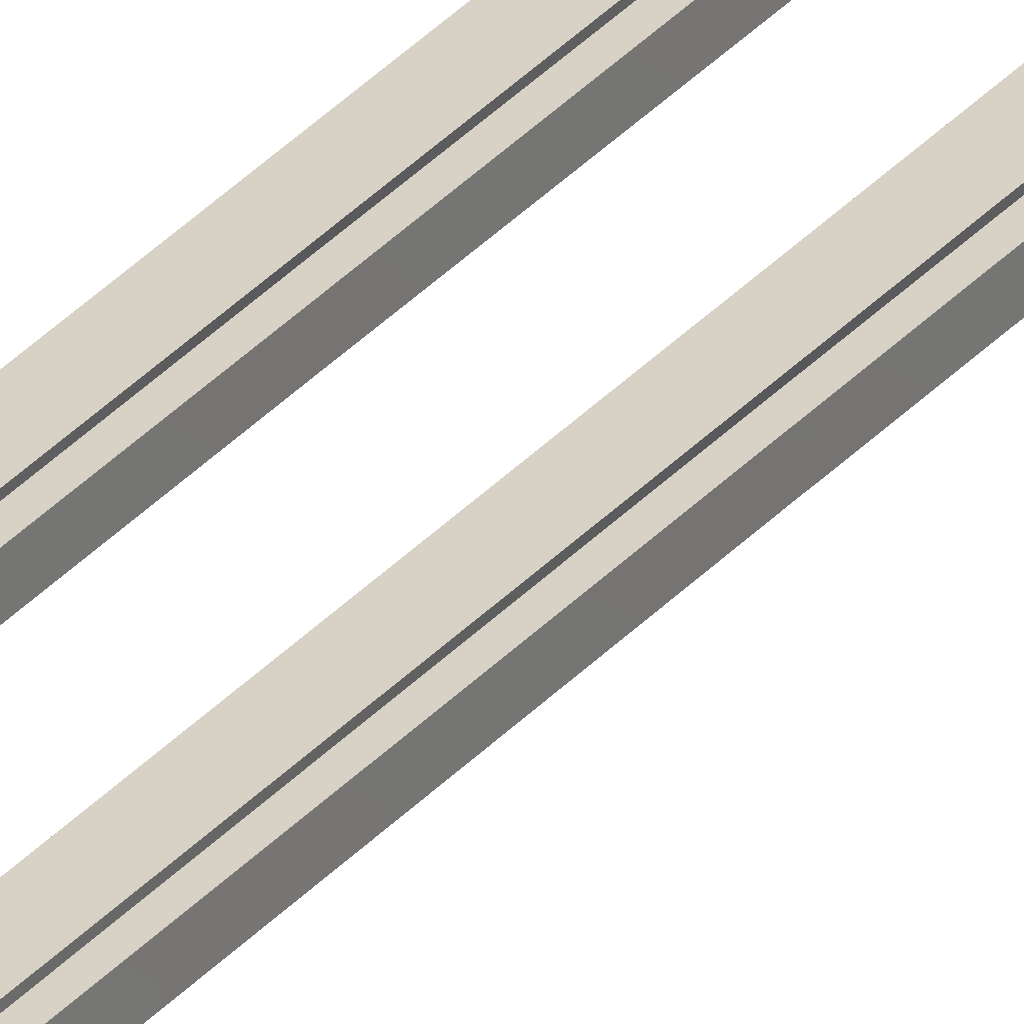
<metadata>
{"format":"obj","ext":"obj","renderer":"f3d","projection":"perspective","resolution":1024,"background":"white","views":[{"elev":27.5,"azim":30.1,"up":"+Y"}]}
</metadata>
<code>
v  0.5824 0.5052 -26.67
v  0.5834 0.3524 -26.67
v  0.5813 0.3523 -32
v  0.3592 0.5049 0.0005
v  0.5824 0.505 0.0005
v  0.5824 0.5052 -5.335
v  0.3592 0.5049 -5.335
v  0.5824 0.5052 -10.67
v  0.3592 0.505 -10.67
v  0.5824 0.5052 -16
v  0.3592 0.5049 -16
v  0.5824 0.5052 -21.33
v  0.3592 0.5049 -21.33
v  0.3592 0.5049 -26.67
v  0.5824 0.5052 -32
v  0.3666 0.352 0.0005
v  0.3602 0.3522 -5.336
v  0.3602 0.3522 -10.67
v  0.3602 0.3522 -16
v  0.3602 0.3522 -21.34
v  0.3602 0.3522 -26.67
v  0.3592 0.5049 -32
v  0.5769 0.352 0.0005
v  0.5834 0.3524 -5.335
v  0.5834 0.3524 -10.67
v  0.5834 0.3524 -16
v  0.5834 0.3524 -21.33
v  -0.3613 0.5049 -32
v  -0.5845 0.5052 -32
v  -0.5845 0.5052 -26.66
v  -0.3635 0.3522 -32
v  -0.3613 0.5049 -26.66
v  -0.5845 0.5052 0.0067
v  -0.3614 0.5051 0.0068
v  -0.3613 0.5049 -5.331
v  -0.5845 0.5051 -5.331
v  -0.3614 0.5049 -10.66
v  -0.5845 0.5052 -10.66
v  -0.3613 0.5049 -16
v  -0.5845 0.5052 -16
v  -0.3613 0.5049 -21.33
v  -0.5845 0.5052 -21.33
v  -0.3667 0.3521 0.0068
v  -0.3603 0.3522 -5.33
v  -0.3603 0.3522 -10.66
v  -0.3603 0.3522 -16
v  -0.3603 0.3522 -21.33
v  -0.3603 0.3522 -26.66
v  -0.577 0.3522 0.0067
v  -0.5835 0.3524 -5.331
v  -0.5835 0.3524 -10.66
v  -0.5835 0.3524 -16
v  -0.5835 0.3524 -21.33
v  -0.5835 0.3524 -26.66
v  -0.5814 0.3524 -32
v  0.3634 0.3522 -32
v  -0.5624 -0.3 -26.97
v  -0.3865 -0.3 -26.97
v  -0.4087 0.352 -26.99
v  -0.5402 0.352 -26.99
v  -0.3865 -0.3 -27.17
v  -0.5624 -0.3 -27.17
v  -0.5402 0.352 -27.14
v  -0.4087 0.352 -27.14
v  -0.5624 -0.3 -15.45
v  -0.3865 -0.3 -15.45
v  -0.4087 0.352 -15.47
v  -0.5402 0.352 -15.47
v  -0.3865 -0.3 -15.65
v  -0.5624 -0.3 -15.65
v  -0.5402 0.352 -15.62
v  -0.4087 0.352 -15.62
v  -0.5624 -0.3 -5.777
v  -0.3865 -0.3 -5.777
v  -0.4087 0.352 -5.802
v  -0.5402 0.352 -5.802
v  -0.3865 -0.3 -5.977
v  -0.5624 -0.3 -5.977
v  -0.5402 0.352 -5.952
v  -0.4087 0.352 -5.952
v  0.3858 -0.3 -26.97
v  0.5617 -0.3 -26.97
v  0.5395 0.352 -26.99
v  0.408 0.352 -26.99
v  0.5617 -0.3 -27.17
v  0.3858 -0.3 -27.17
v  0.408 0.352 -27.14
v  0.5395 0.352 -27.14
v  0.3858 -0.3 -15.45
v  0.5617 -0.3 -15.45
v  0.5395 0.352 -15.47
v  0.408 0.352 -15.47
v  0.5617 -0.3 -15.65
v  0.3858 -0.3 -15.65
v  0.408 0.352 -15.62
v  0.5395 0.352 -15.62
v  0.3858 -0.3 -5.777
v  0.5617 -0.3 -5.777
v  0.5395 0.352 -5.802
v  0.408 0.352 -5.802
v  0.5617 -0.3 -5.977
v  0.3858 -0.3 -5.977
v  0.408 0.352 -5.952
v  0.5395 0.352 -5.952
v  0.3591 0.5049 32
v  0.5824 0.5051 32
v  0.5823 0.5051 26.67
v  0.3634 0.3522 32
v  0.3591 0.5049 26.67
v  0.5823 0.5051 -0.0057
v  0.3591 0.505 -0.0058
v  0.3591 0.5049 5.332
v  0.5824 0.5051 5.332
v  0.3591 0.5049 10.67
v  0.5823 0.5051 10.67
v  0.3591 0.5049 16
v  0.5823 0.5051 16
v  0.3591 0.5049 21.33
v  0.5824 0.5051 21.33
v  0.3664 0.3522 -0.0026
v  0.3602 0.3522 5.331
v  0.3602 0.3522 10.66
v  0.3602 0.3522 16
v  0.3602 0.3522 21.33
v  0.3602 0.3522 26.66
v  0.5766 0.3522 -0.0026
v  0.5834 0.3524 5.332
v  0.5834 0.3524 10.67
v  0.5834 0.3524 16
v  0.5834 0.3524 21.33
v  0.5834 0.3524 26.67
v  0.5813 0.3523 32
v  -0.5845 0.5052 26.67
v  -0.5835 0.3524 26.67
v  -0.5814 0.3524 32
v  -0.3614 0.5049 0.0005
v  -0.5845 0.505 0.0005
v  -0.5845 0.5052 5.336
v  -0.3614 0.505 5.336
v  -0.5845 0.5052 10.67
v  -0.3614 0.505 10.67
v  -0.5845 0.5052 16
v  -0.3614 0.505 16
v  -0.5845 0.5052 21.34
v  -0.3614 0.505 21.34
v  -0.3614 0.505 26.67
v  -0.5845 0.5052 32
v  -0.3668 0.3521 0.0036
v  -0.3603 0.3522 5.337
v  -0.3603 0.3522 10.67
v  -0.3603 0.3522 16
v  -0.3603 0.3522 21.34
v  -0.3603 0.3522 26.67
v  -0.3614 0.505 32
v  -0.5772 0.3522 0.0036
v  -0.5835 0.3524 5.336
v  -0.5835 0.3524 10.67
v  -0.5835 0.3524 16
v  -0.5835 0.3524 21.34
v  -0.5624 -0.3 27.36
v  -0.3865 -0.3 27.36
v  -0.4087 0.352 27.34
v  -0.5402 0.352 27.34
v  -0.3865 -0.3 27.16
v  -0.5624 -0.3 27.16
v  -0.5402 0.352 27.19
v  -0.4087 0.352 27.19
v  -0.3635 0.3522 32
v  -0.5624 -0.3 5.814
v  -0.3865 -0.3 5.814
v  -0.4087 0.352 5.788
v  -0.5402 0.352 5.788
v  -0.3865 -0.3 5.614
v  -0.5624 -0.3 5.614
v  -0.5402 0.352 5.639
v  -0.4087 0.352 5.639
v  -0.5624 -0.3 15.49
v  -0.3865 -0.3 15.49
v  -0.4087 0.352 15.46
v  -0.5402 0.352 15.46
v  -0.3865 -0.3 15.29
v  -0.5624 -0.3 15.29
v  -0.5402 0.352 15.31
v  -0.4087 0.352 15.31
v  0.3858 -0.3 27.36
v  0.5617 -0.3 27.36
v  0.5395 0.352 27.34
v  0.408 0.352 27.34
v  0.5617 -0.3 27.16
v  0.3858 -0.3 27.16
v  0.408 0.352 27.19
v  0.5395 0.352 27.19
v  0.3858 -0.3 5.814
v  0.5617 -0.3 5.814
v  0.5395 0.352 5.788
v  0.408 0.352 5.788
v  0.5617 -0.3 5.614
v  0.3858 -0.3 5.614
v  0.408 0.352 5.639
v  0.5395 0.352 5.639
v  0.3858 -0.3 15.49
v  0.5617 -0.3 15.49
v  0.5395 0.352 15.46
v  0.408 0.352 15.46
v  0.5617 -0.3 15.29
v  0.3858 -0.3 15.29
v  0.408 0.352 15.31
v  0.5395 0.352 15.31
v  0.5824 0.6191 -26.67
v  0.5834 0.5904 -26.67
v  0.5813 0.5903 -32
v  0.3592 0.6188 0.0005
v  0.5824 0.6189 0.0005
v  0.5824 0.6191 -5.335
v  0.3592 0.6189 -5.335
v  0.5824 0.6191 -10.67
v  0.3591 0.6189 -10.67
v  0.5824 0.6191 -16
v  0.3591 0.6189 -16
v  0.5824 0.6191 -21.33
v  0.3592 0.6189 -21.33
v  0.3591 0.6189 -26.67
v  0.5824 0.6191 -32
v  0.3666 0.59 0.0005
v  0.3602 0.5902 -5.336
v  0.3602 0.5902 -10.67
v  0.3602 0.5902 -16
v  0.3602 0.5902 -21.34
v  0.3602 0.5902 -26.67
v  0.3591 0.6189 -32
v  0.5769 0.59 0.0005
v  0.5834 0.5904 -5.335
v  0.5834 0.5904 -10.67
v  0.5834 0.5904 -16
v  0.5834 0.5904 -21.33
v  -0.3614 0.6189 -32
v  -0.5845 0.6191 -32
v  -0.5845 0.6191 -26.66
v  -0.3635 0.5902 -32
v  -0.3614 0.6189 -26.66
v  -0.5846 0.6191 0.0067
v  -0.3614 0.619 0.0068
v  -0.3614 0.6189 -5.331
v  -0.5846 0.6191 -5.331
v  -0.3614 0.6189 -10.66
v  -0.5845 0.6191 -10.66
v  -0.3614 0.6189 -16
v  -0.5845 0.6191 -16
v  -0.3614 0.6189 -21.33
v  -0.5846 0.6191 -21.33
v  -0.3667 0.5901 0.0068
v  -0.3603 0.5902 -5.33
v  -0.3603 0.5902 -10.66
v  -0.3603 0.5902 -16
v  -0.3603 0.5902 -21.33
v  -0.3603 0.5902 -26.66
v  -0.577 0.5902 0.0067
v  -0.5835 0.5904 -5.331
v  -0.5835 0.5904 -10.66
v  -0.5835 0.5904 -16
v  -0.5835 0.5904 -21.33
v  -0.5835 0.5904 -26.66
v  -0.5814 0.5904 -32
v  0.3634 0.5902 -32
v  0.3591 0.6189 32
v  0.5824 0.6191 32
v  0.5824 0.6191 26.67
v  0.3634 0.5902 32
v  0.3592 0.6189 26.67
v  0.5824 0.6191 -0.0057
v  0.3591 0.619 -0.0058
v  0.3591 0.6189 5.332
v  0.5824 0.6191 5.332
v  0.3591 0.6189 10.67
v  0.5824 0.6191 10.67
v  0.3591 0.6189 16
v  0.5824 0.6191 16
v  0.3592 0.6189 21.33
v  0.5824 0.6191 21.33
v  0.3664 0.5902 -0.0026
v  0.3602 0.5902 5.331
v  0.3602 0.5902 10.66
v  0.3602 0.5902 16
v  0.3602 0.5902 21.33
v  0.3602 0.5902 26.66
v  0.5766 0.5902 -0.0026
v  0.5834 0.5904 5.332
v  0.5834 0.5904 10.67
v  0.5834 0.5904 16
v  0.5834 0.5904 21.33
v  0.5834 0.5904 26.67
v  0.5813 0.5903 32
v  -0.5845 0.6191 26.67
v  -0.5835 0.5904 26.67
v  -0.5814 0.5904 32
v  -0.3613 0.6188 0.0005
v  -0.5845 0.6189 0.0005
v  -0.5845 0.6191 5.336
v  -0.3614 0.6189 5.336
v  -0.5845 0.6191 10.67
v  -0.3613 0.6189 10.67
v  -0.5845 0.6191 16
v  -0.3613 0.6189 16
v  -0.5845 0.6191 21.34
v  -0.3614 0.6189 21.34
v  -0.3613 0.6189 26.67
v  -0.5845 0.6191 32
v  -0.3668 0.5901 0.0036
v  -0.3603 0.5902 5.337
v  -0.3603 0.5902 10.67
v  -0.3603 0.5902 16
v  -0.3603 0.5902 21.34
v  -0.3603 0.5902 26.67
v  -0.3613 0.6189 32
v  -0.5772 0.5902 0.0036
v  -0.5835 0.5904 5.336
v  -0.5835 0.5904 10.67
v  -0.5835 0.5904 16
v  -0.5835 0.5904 21.34
v  -0.3635 0.5902 32
v  0.3365 0.252 27.36
v  0.3365 0.252 27.16
v  0.6115 0.252 27.16
v  0.6115 0.252 27.36
v  0.3365 0.352 27.36
v  0.6115 0.352 27.36
v  0.6115 0.352 27.16
v  0.3365 0.352 27.16
v  -0.6119 0.252 27.36
v  -0.6119 0.252 27.16
v  -0.337 0.252 27.16
v  -0.337 0.252 27.36
v  -0.6119 0.352 27.36
v  -0.337 0.352 27.36
v  -0.337 0.352 27.16
v  -0.6119 0.352 27.16
v  -0.6119 0.252 15.49
v  -0.6119 0.252 15.29
v  -0.337 0.252 15.29
v  -0.337 0.252 15.49
v  -0.6119 0.352 15.49
v  -0.337 0.352 15.49
v  -0.337 0.352 15.29
v  -0.6119 0.352 15.29
v  0.3365 0.252 15.49
v  0.3365 0.252 15.29
v  0.6115 0.252 15.29
v  0.6115 0.252 15.49
v  0.3365 0.352 15.49
v  0.6115 0.352 15.49
v  0.6115 0.352 15.29
v  0.3365 0.352 15.29
v  -0.6119 0.252 5.814
v  -0.6119 0.252 5.614
v  -0.3369 0.252 5.614
v  -0.3369 0.252 5.814
v  -0.6119 0.352 5.814
v  -0.3369 0.352 5.814
v  -0.3369 0.352 5.614
v  -0.6119 0.352 5.614
v  0.3365 0.252 5.814
v  0.3365 0.252 5.614
v  0.6115 0.252 5.614
v  0.6115 0.252 5.814
v  0.3365 0.352 5.814
v  0.6115 0.352 5.814
v  0.6115 0.352 5.614
v  0.3365 0.352 5.614
v  -0.6119 0.252 -5.777
v  -0.6119 0.252 -5.977
v  -0.337 0.252 -5.977
v  -0.337 0.252 -5.777
v  -0.6119 0.352 -5.777
v  -0.337 0.352 -5.777
v  -0.337 0.352 -5.977
v  -0.6119 0.352 -5.977
v  0.3365 0.252 -5.777
v  0.3365 0.252 -5.977
v  0.6115 0.252 -5.977
v  0.6115 0.252 -5.777
v  0.3365 0.352 -5.777
v  0.6115 0.352 -5.777
v  0.6115 0.352 -5.977
v  0.3365 0.352 -5.977
v  -0.612 0.252 -15.45
v  -0.612 0.252 -15.65
v  -0.337 0.252 -15.65
v  -0.337 0.252 -15.45
v  -0.612 0.352 -15.45
v  -0.337 0.352 -15.45
v  -0.337 0.352 -15.65
v  -0.612 0.352 -15.65
v  0.3365 0.252 -15.45
v  0.3365 0.252 -15.65
v  0.6115 0.252 -15.65
v  0.6115 0.252 -15.45
v  0.3365 0.352 -15.45
v  0.6115 0.352 -15.45
v  0.6115 0.352 -15.65
v  0.3365 0.352 -15.65
v  -0.6119 0.252 -26.97
v  -0.6119 0.252 -27.17
v  -0.3369 0.252 -27.17
v  -0.3369 0.252 -26.97
v  -0.6119 0.352 -26.97
v  -0.3369 0.352 -26.97
v  -0.3369 0.352 -27.17
v  -0.6119 0.352 -27.17
v  0.3365 0.252 -26.97
v  0.3365 0.252 -27.17
v  0.6115 0.252 -27.17
v  0.6115 0.252 -26.97
v  0.3365 0.352 -26.97
v  0.6115 0.352 -26.97
v  0.6115 0.352 -27.17
v  0.3365 0.352 -27.17
v  0.2904 0.6061 26.49
v  0.2904 0.6309 26.47
v  0.5382 0.6309 26.47
v  0.5382 0.6061 26.49
v  0.2904 0.6309 26.51
v  0.5382 0.6309 26.51
v  0.334 -0.3 26.49
v  0.3057 -0.3 26.47
v  0.3187 0.6309 26.49
v  0.3057 -0.3 26.51
v  0.2904 0.6061 4.913
v  0.2904 0.6309 4.895
v  0.5382 0.6309 4.895
v  0.5382 0.6061 4.913
v  0.2904 0.6309 4.932
v  0.5382 0.6309 4.932
v  0.334 -0.3 4.913
v  0.3057 -0.3 4.895
v  0.3187 0.6309 4.913
v  0.3057 -0.3 4.932
v  0.2904 0.6061 -16.37
v  0.2904 0.6309 -16.39
v  0.5382 0.6309 -16.39
v  0.5382 0.6061 -16.37
v  0.2904 0.6309 -16.35
v  0.5382 0.6309 -16.35
v  0.334 -0.3 -16.37
v  0.3057 -0.3 -16.39
v  0.3187 0.6309 -16.37
v  0.3057 -0.3 -16.35
v  -0.2897 0.6061 26.49
v  -0.5375 0.6061 26.49
v  -0.5375 0.6309 26.47
v  -0.2897 0.6309 26.47
v  -0.5375 0.6309 26.51
v  -0.2897 0.6309 26.51
v  -0.3333 -0.3 26.49
v  -0.318 0.6309 26.49
v  -0.305 -0.3 26.47
v  -0.305 -0.3 26.51
v  -0.2897 0.6061 4.913
v  -0.5375 0.6061 4.913
v  -0.5375 0.6309 4.895
v  -0.2897 0.6309 4.895
v  -0.5375 0.6309 4.932
v  -0.2897 0.6309 4.932
v  -0.3333 -0.3 4.913
v  -0.318 0.6309 4.913
v  -0.305 -0.3 4.895
v  -0.305 -0.3 4.932
v  -0.2897 0.6061 -16.37
v  -0.5375 0.6061 -16.37
v  -0.5375 0.6309 -16.39
v  -0.2897 0.6309 -16.39
v  -0.5375 0.6309 -16.35
v  -0.2897 0.6309 -16.35
v  -0.3333 -0.3 -16.37
v  -0.318 0.6309 -16.37
v  -0.305 -0.3 -16.39
v  -0.305 -0.3 -16.35
g ThirdRail
f 1 2 3
f 4 5 6
f 7 6 8
f 9 8 10
f 11 10 12
f 13 12 1
f 14 1 15
f 16 4 7
f 17 7 9
f 18 9 11
f 19 11 13
f 20 13 14
f 21 14 22
f 5 23 24
f 6 24 25
f 8 25 26
f 10 26 27
f 12 27 2
f 28 29 30
f 31 28 32
f 33 34 35
f 35 36 33
f 37 38 36
f 39 40 38
f 41 42 40
f 32 30 42
f 34 43 44
f 44 35 34
f 45 37 35
f 46 39 37
f 47 41 39
f 48 32 41
f 49 33 36
f 36 50 49
f 38 51 50
f 40 52 51
f 42 53 52
f 30 54 53
f 29 55 54
f 15 1 3
f 22 14 15
f 56 21 22
f 14 13 1
f 21 20 14
f 1 12 2
f 32 28 30
f 48 31 32
f 30 29 54
f 13 11 12
f 20 19 13
f 12 10 27
f 41 32 42
f 47 48 41
f 42 30 53
f 11 9 10
f 19 18 11
f 10 8 26
f 39 41 40
f 46 47 39
f 40 42 52
f 9 7 8
f 18 17 9
f 8 6 25
f 37 39 38
f 45 46 37
f 38 40 51
f 7 4 6
f 17 16 7
f 6 5 24
f 35 37 36
f 44 45 35
f 36 38 50
f 57 58 59
f 59 60 57
f 61 62 63
f 63 64 61
f 61 64 59
f 59 58 61
f 57 60 63
f 63 62 57
f 65 66 67
f 67 68 65
f 69 70 71
f 71 72 69
f 69 72 67
f 67 66 69
f 65 68 71
f 71 70 65
f 73 74 75
f 75 76 73
f 77 78 79
f 79 80 77
f 77 80 75
f 75 74 77
f 73 76 79
f 79 78 73
f 81 82 83
f 83 84 81
f 85 86 87
f 87 88 85
f 85 88 83
f 83 82 85
f 81 84 87
f 87 86 81
f 89 90 91
f 91 92 89
f 93 94 95
f 95 96 93
f 93 96 91
f 91 90 93
f 89 92 95
f 95 94 89
f 97 98 99
f 99 100 97
f 101 102 103
f 103 104 101
f 101 104 99
f 99 98 101
f 97 100 103
f 103 102 97
f 105 106 107
f 108 105 109
f 110 111 112
f 112 113 110
f 114 115 113
f 116 117 115
f 118 119 117
f 109 107 119
f 111 120 121
f 121 112 111
f 122 114 112
f 123 116 114
f 124 118 116
f 125 109 118
f 126 110 113
f 113 127 126
f 115 128 127
f 117 129 128
f 119 130 129
f 107 131 130
f 106 132 131
f 133 134 135
f 136 137 138
f 139 138 140
f 141 140 142
f 143 142 144
f 145 144 133
f 146 133 147
f 148 136 139
f 149 139 141
f 150 141 143
f 151 143 145
f 152 145 146
f 153 146 154
f 137 155 156
f 138 156 157
f 140 157 158
f 142 158 159
f 144 159 134
f 160 161 162
f 162 163 160
f 164 165 166
f 166 167 164
f 147 133 135
f 154 146 147
f 168 153 154
f 164 167 162
f 162 161 164
f 160 163 166
f 166 165 160
f 109 105 107
f 125 108 109
f 107 106 131
f 146 145 133
f 153 152 146
f 133 144 134
f 118 109 119
f 124 125 118
f 119 107 130
f 145 143 144
f 152 151 145
f 144 142 159
f 116 118 117
f 123 124 116
f 117 119 129
f 143 141 142
f 151 150 143
f 142 140 158
f 114 116 115
f 122 123 114
f 115 117 128
f 141 139 140
f 150 149 141
f 140 138 157
f 112 114 113
f 121 122 112
f 113 115 127
f 139 136 138
f 149 148 139
f 138 137 156
f 169 170 171
f 171 172 169
f 173 174 175
f 175 176 173
f 173 176 171
f 171 170 173
f 169 172 175
f 175 174 169
f 177 178 179
f 179 180 177
f 181 182 183
f 183 184 181
f 181 184 179
f 179 178 181
f 177 180 183
f 183 182 177
f 185 186 187
f 187 188 185
f 189 190 191
f 191 192 189
f 189 192 187
f 187 186 189
f 185 188 191
f 191 190 185
f 193 194 195
f 195 196 193
f 197 198 199
f 199 200 197
f 197 200 195
f 195 194 197
f 193 196 199
f 199 198 193
f 201 202 203
f 203 204 201
f 205 206 207
f 207 208 205
f 205 208 203
f 203 202 205
f 201 204 207
f 207 206 201
f 209 210 211
f 212 213 214
f 215 214 216
f 217 216 218
f 219 218 220
f 221 220 209
f 222 209 223
f 224 212 215
f 225 215 217
f 226 217 219
f 227 219 221
f 228 221 222
f 229 222 230
f 213 231 232
f 214 232 233
f 216 233 234
f 218 234 235
f 220 235 210
f 236 237 238
f 239 236 240
f 241 242 243
f 243 244 241
f 245 246 244
f 247 248 246
f 249 250 248
f 240 238 250
f 242 251 252
f 252 243 242
f 253 245 243
f 254 247 245
f 255 249 247
f 256 240 249
f 257 241 244
f 244 258 257
f 246 259 258
f 248 260 259
f 250 261 260
f 238 262 261
f 237 263 262
f 223 209 211
f 230 222 223
f 264 229 230
f 222 221 209
f 229 228 222
f 209 220 210
f 240 236 238
f 256 239 240
f 238 237 262
f 221 219 220
f 228 227 221
f 220 218 235
f 249 240 250
f 255 256 249
f 250 238 261
f 219 217 218
f 227 226 219
f 218 216 234
f 247 249 248
f 254 255 247
f 248 250 260
f 217 215 216
f 226 225 217
f 216 214 233
f 245 247 246
f 253 254 245
f 246 248 259
f 215 212 214
f 225 224 215
f 214 213 232
f 243 245 244
f 252 253 243
f 244 246 258
f 265 266 267
f 268 265 269
f 270 271 272
f 272 273 270
f 274 275 273
f 276 277 275
f 278 279 277
f 269 267 279
f 271 280 281
f 281 272 271
f 282 274 272
f 283 276 274
f 284 278 276
f 285 269 278
f 286 270 273
f 273 287 286
f 275 288 287
f 277 289 288
f 279 290 289
f 267 291 290
f 266 292 291
f 293 294 295
f 296 297 298
f 299 298 300
f 301 300 302
f 303 302 304
f 305 304 293
f 306 293 307
f 308 296 299
f 309 299 301
f 310 301 303
f 311 303 305
f 312 305 306
f 313 306 314
f 297 315 316
f 298 316 317
f 300 317 318
f 302 318 319
f 304 319 294
f 307 293 295
f 314 306 307
f 320 313 314
f 269 265 267
f 285 268 269
f 267 266 291
f 306 305 293
f 313 312 306
f 293 304 294
f 278 269 279
f 284 285 278
f 279 267 290
f 305 303 304
f 312 311 305
f 304 302 319
f 276 278 277
f 283 284 276
f 277 279 289
f 303 301 302
f 311 310 303
f 302 300 318
f 274 276 275
f 282 283 274
f 275 277 288
f 301 299 300
f 310 309 301
f 300 298 317
f 272 274 273
f 281 282 272
f 273 275 287
f 299 296 298
f 309 308 299
f 298 297 316
f 321 322 323
f 323 324 321
f 325 326 327
f 327 328 325
f 321 324 326
f 326 325 321
f 324 323 327
f 327 326 324
f 323 322 328
f 328 327 323
f 322 321 325
f 325 328 322
f 329 330 331
f 331 332 329
f 333 334 335
f 335 336 333
f 329 332 334
f 334 333 329
f 332 331 335
f 335 334 332
f 331 330 336
f 336 335 331
f 330 329 333
f 333 336 330
f 337 338 339
f 339 340 337
f 341 342 343
f 343 344 341
f 337 340 342
f 342 341 337
f 340 339 343
f 343 342 340
f 339 338 344
f 344 343 339
f 338 337 341
f 341 344 338
f 345 346 347
f 347 348 345
f 349 350 351
f 351 352 349
f 345 348 350
f 350 349 345
f 348 347 351
f 351 350 348
f 347 346 352
f 352 351 347
f 346 345 349
f 349 352 346
f 353 354 355
f 355 356 353
f 357 358 359
f 359 360 357
f 353 356 358
f 358 357 353
f 356 355 359
f 359 358 356
f 355 354 360
f 360 359 355
f 354 353 357
f 357 360 354
f 361 362 363
f 363 364 361
f 365 366 367
f 367 368 365
f 361 364 366
f 366 365 361
f 364 363 367
f 367 366 364
f 363 362 368
f 368 367 363
f 362 361 365
f 365 368 362
f 369 370 371
f 371 372 369
f 373 374 375
f 375 376 373
f 369 372 374
f 374 373 369
f 372 371 375
f 375 374 372
f 371 370 376
f 376 375 371
f 370 369 373
f 373 376 370
f 377 378 379
f 379 380 377
f 381 382 383
f 383 384 381
f 377 380 382
f 382 381 377
f 380 379 383
f 383 382 380
f 379 378 384
f 384 383 379
f 378 377 381
f 381 384 378
f 385 386 387
f 387 388 385
f 389 390 391
f 391 392 389
f 385 388 390
f 390 389 385
f 388 387 391
f 391 390 388
f 387 386 392
f 392 391 387
f 386 385 389
f 389 392 386
f 393 394 395
f 395 396 393
f 397 398 399
f 399 400 397
f 393 396 398
f 398 397 393
f 396 395 399
f 399 398 396
f 395 394 400
f 400 399 395
f 394 393 397
f 397 400 394
f 401 402 403
f 403 404 401
f 405 406 407
f 407 408 405
f 401 404 406
f 406 405 401
f 404 403 407
f 407 406 404
f 403 402 408
f 408 407 403
f 402 401 405
f 405 408 402
f 409 410 411
f 411 412 409
f 413 414 415
f 415 416 413
f 409 412 414
f 414 413 409
f 412 411 415
f 415 414 412
f 411 410 416
f 416 415 411
f 410 409 413
f 413 416 410
f 417 418 419
f 419 420 417
f 418 421 422
f 422 419 418
f 421 417 420
f 420 422 421
f 421 418 417
f 420 419 422
f 423 424 418
f 418 425 423
f 424 426 421
f 421 418 424
f 426 423 425
f 425 421 426
f 426 424 423
f 425 418 421
f 427 428 429
f 429 430 427
f 428 431 432
f 432 429 428
f 431 427 430
f 430 432 431
f 431 428 427
f 430 429 432
f 433 434 428
f 428 435 433
f 434 436 431
f 431 428 434
f 436 433 435
f 435 431 436
f 436 434 433
f 435 428 431
f 437 438 439
f 439 440 437
f 438 441 442
f 442 439 438
f 441 437 440
f 440 442 441
f 441 438 437
f 440 439 442
f 443 444 438
f 438 445 443
f 444 446 441
f 441 438 444
f 446 443 445
f 445 441 446
f 446 444 443
f 445 438 441
f 447 448 449
f 449 450 447
f 450 449 451
f 451 452 450
f 452 451 448
f 448 447 452
f 452 447 450
f 448 451 449
f 453 454 450
f 450 455 453
f 455 450 452
f 452 456 455
f 456 452 454
f 454 453 456
f 456 453 455
f 454 452 450
f 457 458 459
f 459 460 457
f 460 459 461
f 461 462 460
f 462 461 458
f 458 457 462
f 462 457 460
f 458 461 459
f 463 464 460
f 460 465 463
f 465 460 462
f 462 466 465
f 466 462 464
f 464 463 466
f 466 463 465
f 464 462 460
f 467 468 469
f 469 470 467
f 470 469 471
f 471 472 470
f 472 471 468
f 468 467 472
f 472 467 470
f 468 471 469
f 473 474 470
f 470 475 473
f 475 470 472
f 472 476 475
f 476 472 474
f 474 473 476
f 476 473 475
f 474 472 470

</code>
